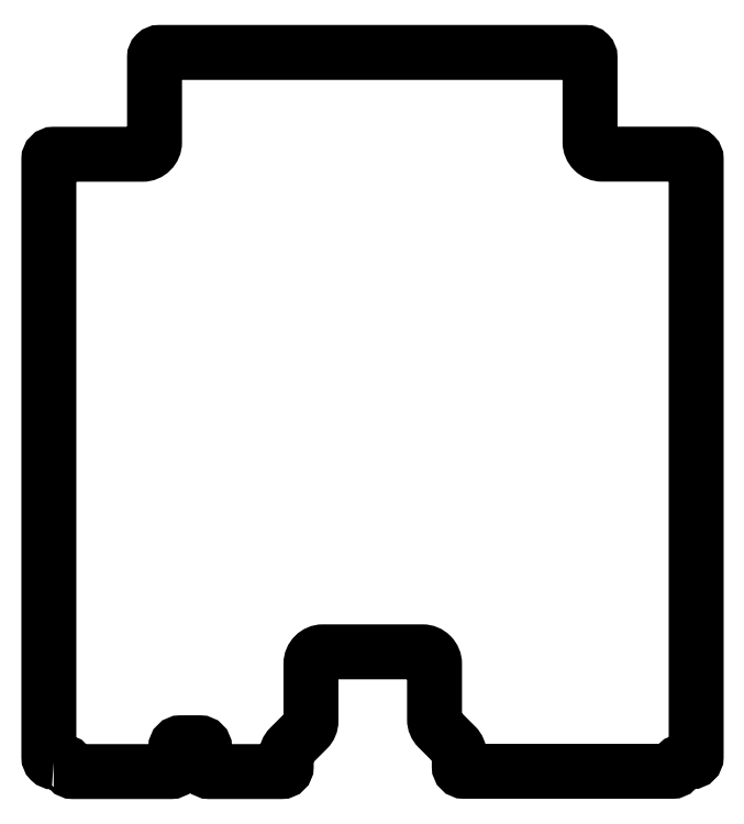
<metadata>
{"format":"dxf","ext":"dxf","renderer":"ezdxf+matplotlib","layout":"modelspace","background":"white","min_lineweight":24,"dpi":150}
</metadata>
<code>
0
SECTION
2
ENTITIES
0
LWPOLYLINE
8
0
90
46
70
1
43
0
10
-117.9
20
-303.4
42
-0.4142
10
-119.9
20
-301.4
10
-119.9
20
-52.1
42
-0.4142
10
-117.9
20
-50.1
10
-80.85
20
-50.1
42
0.4142
10
-75.85
20
-45.1
10
-75.85
20
-9.65
42
-0.4142
10
-73.85
20
-7.65
10
103.7
20
-7.65
42
-0.4142
10
105.7
20
-9.65
10
105.7
20
-45.05
42
0.4142
10
110.7
20
-50.05
10
147.9
20
-50.05
42
-0.4142
10
149.9
20
-52.05
10
149.9
20
-301.3
42
-0.4142
10
147.9
20
-303.3
10
143.9
20
-303.3
42
0.4142
10
141.9
20
-305.3
42
-0.4142
10
139.9
20
-307.3
10
53.14
20
-307.3
42
-0.4142
10
51.14
20
-305.3
10
51.14
20
-300.2
42
0.1989
10
49.68
20
-296.7
10
42.31
20
-289.3
42
-0.1989
10
40.84
20
-285.8
10
40.84
20
-262.5
42
0.4142
10
35.84
20
-257.5
10
-5.658
20
-257.5
42
0.4142
10
-10.66
20
-262.5
10
-10.66
20
-286.3
42
-0.1989
10
-12.12
20
-289.9
10
-19.49
20
-297.3
42
0.1989
10
-20.96
20
-300.8
10
-20.96
20
-305.4
42
-0.4142
10
-22.96
20
-307.4
10
-53
20
-307.4
42
-0.4142
10
-55
20
-305.4
10
-55
20
-297.4
42
0.4142
10
-57
20
-295.4
10
-65
20
-295.4
42
0.4142
10
-67
20
-297.4
10
-67
20
-305.4
42
-0.4142
10
-69
20
-307.4
10
-109.9
20
-307.4
42
-0.4142
10
-111.9
20
-305.4
42
0.4142
10
-113.9
20
-303.4
0
ENDSEC
0
EOF

</code>
